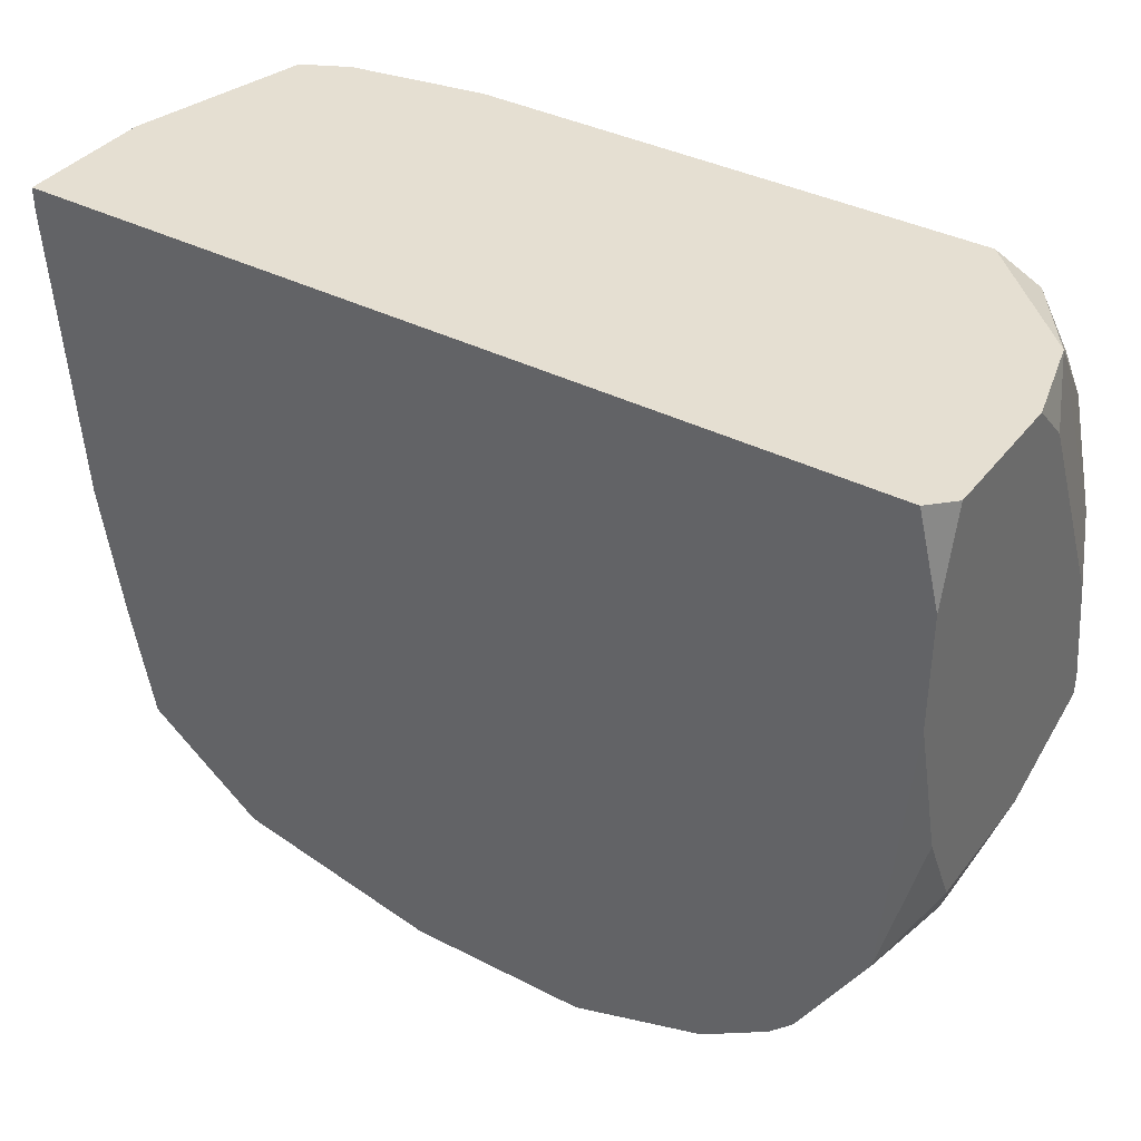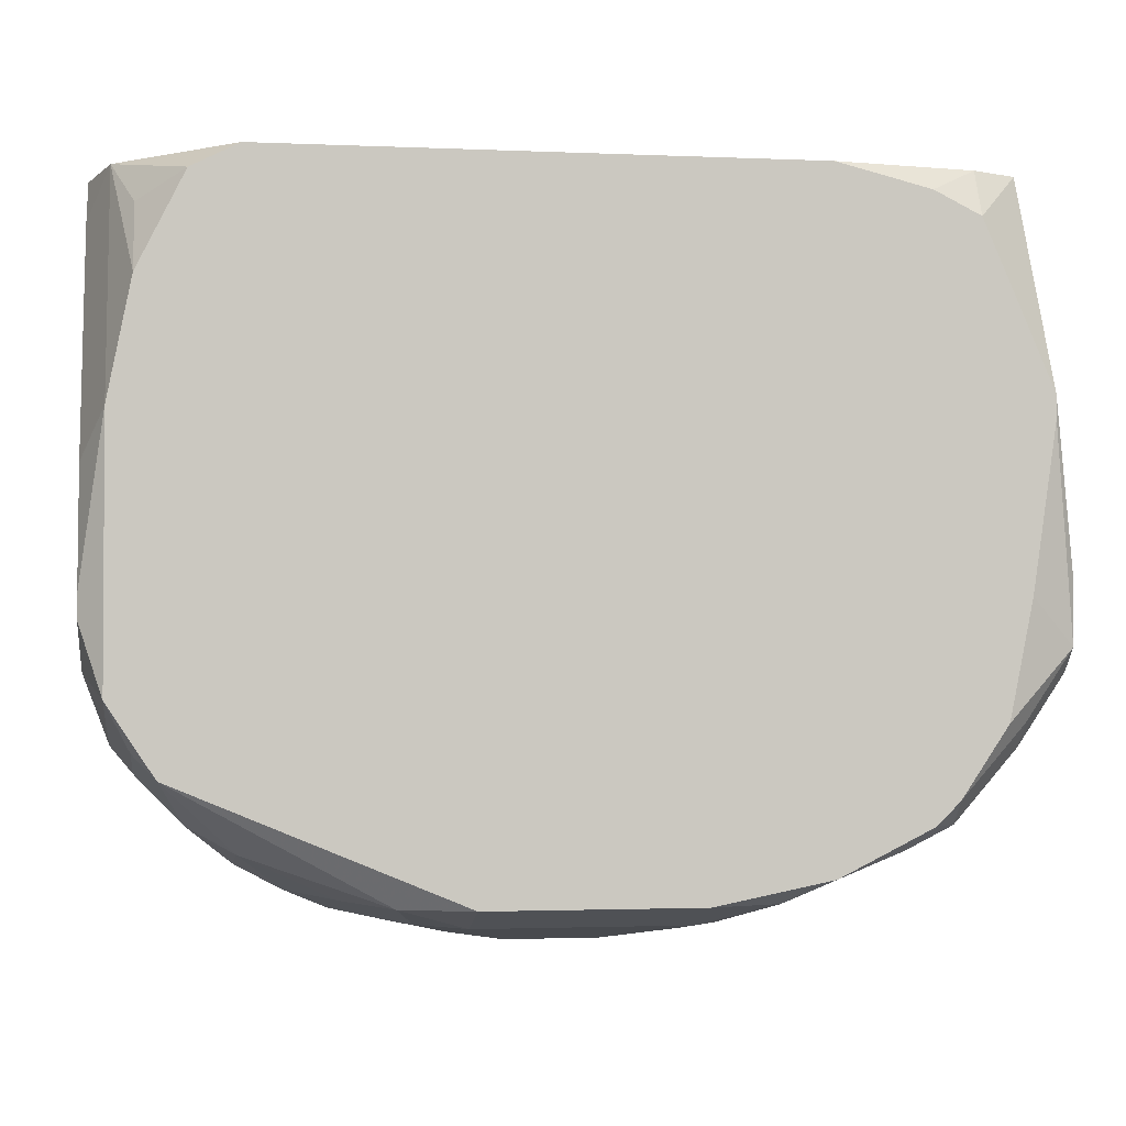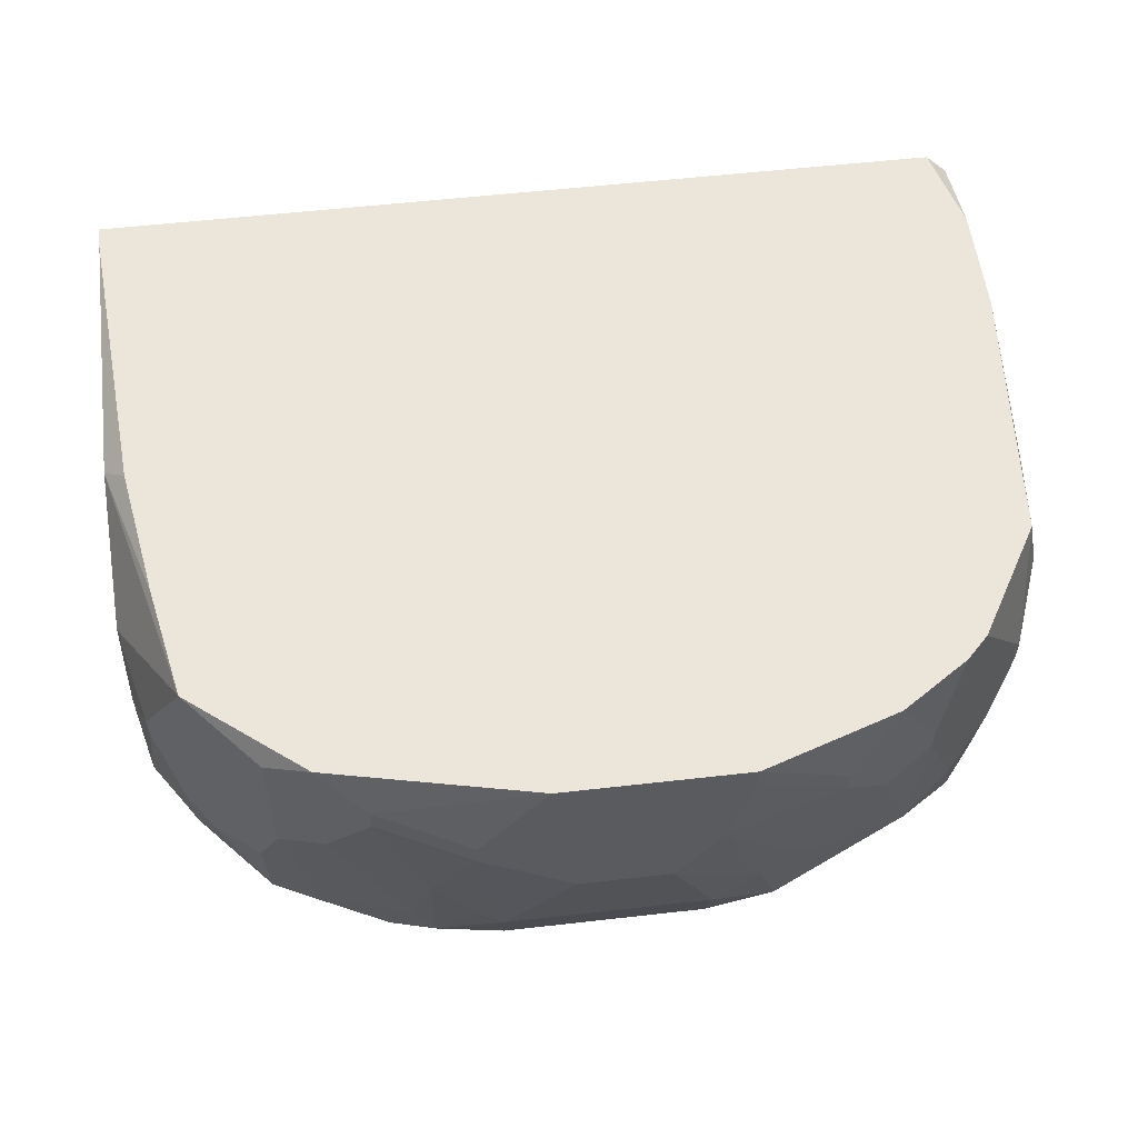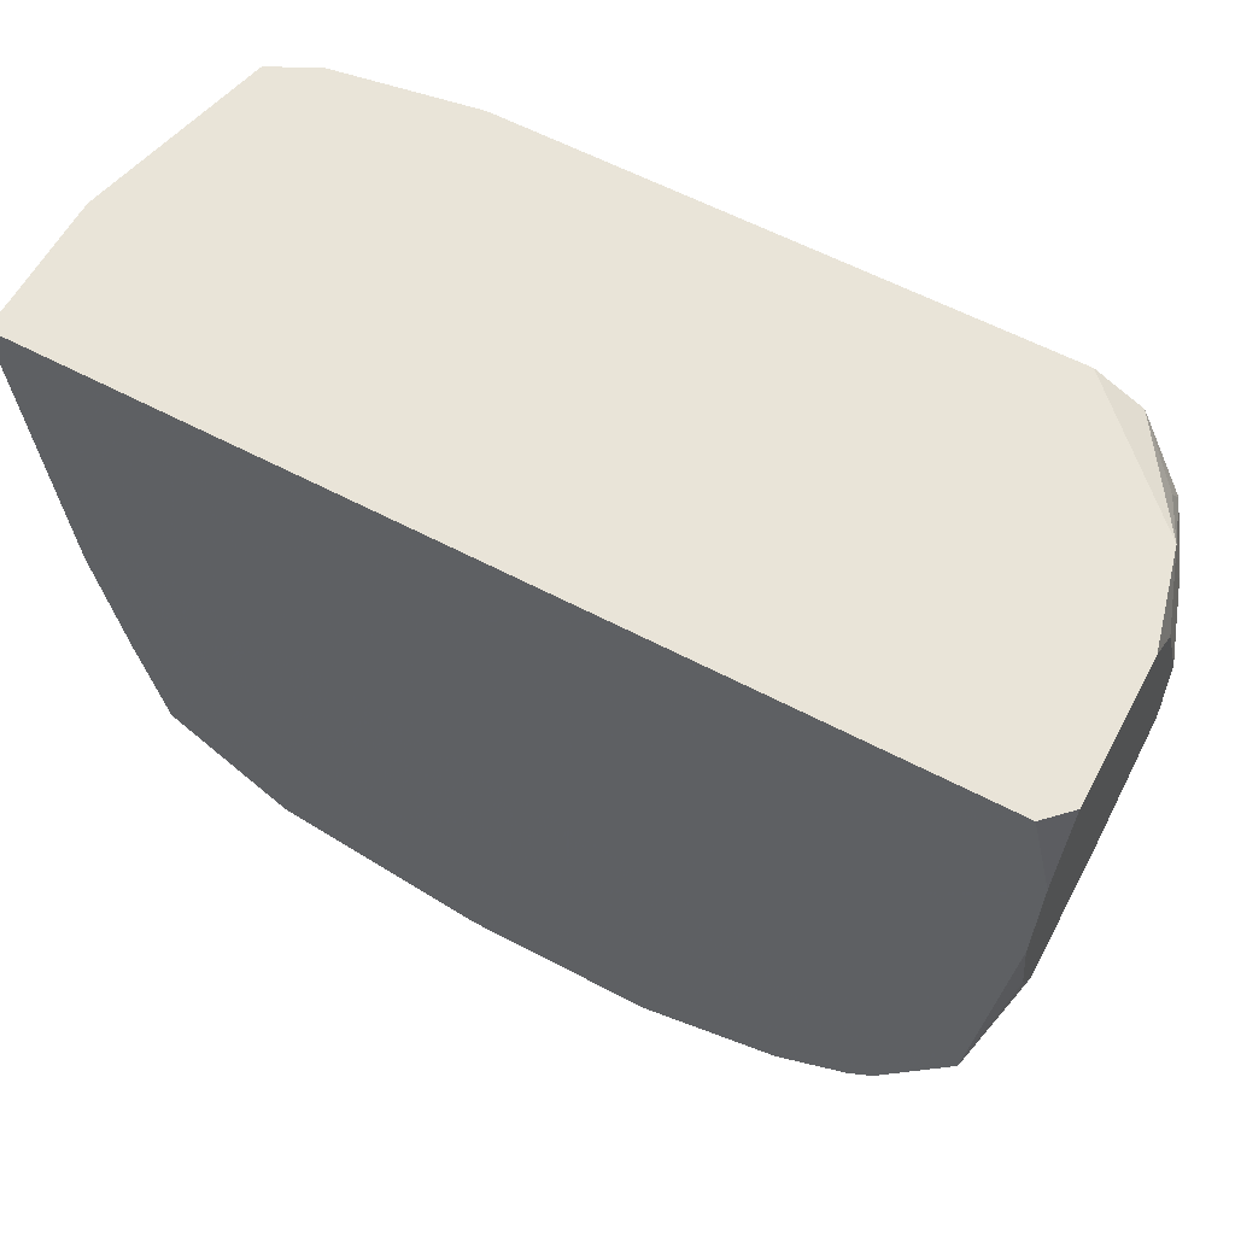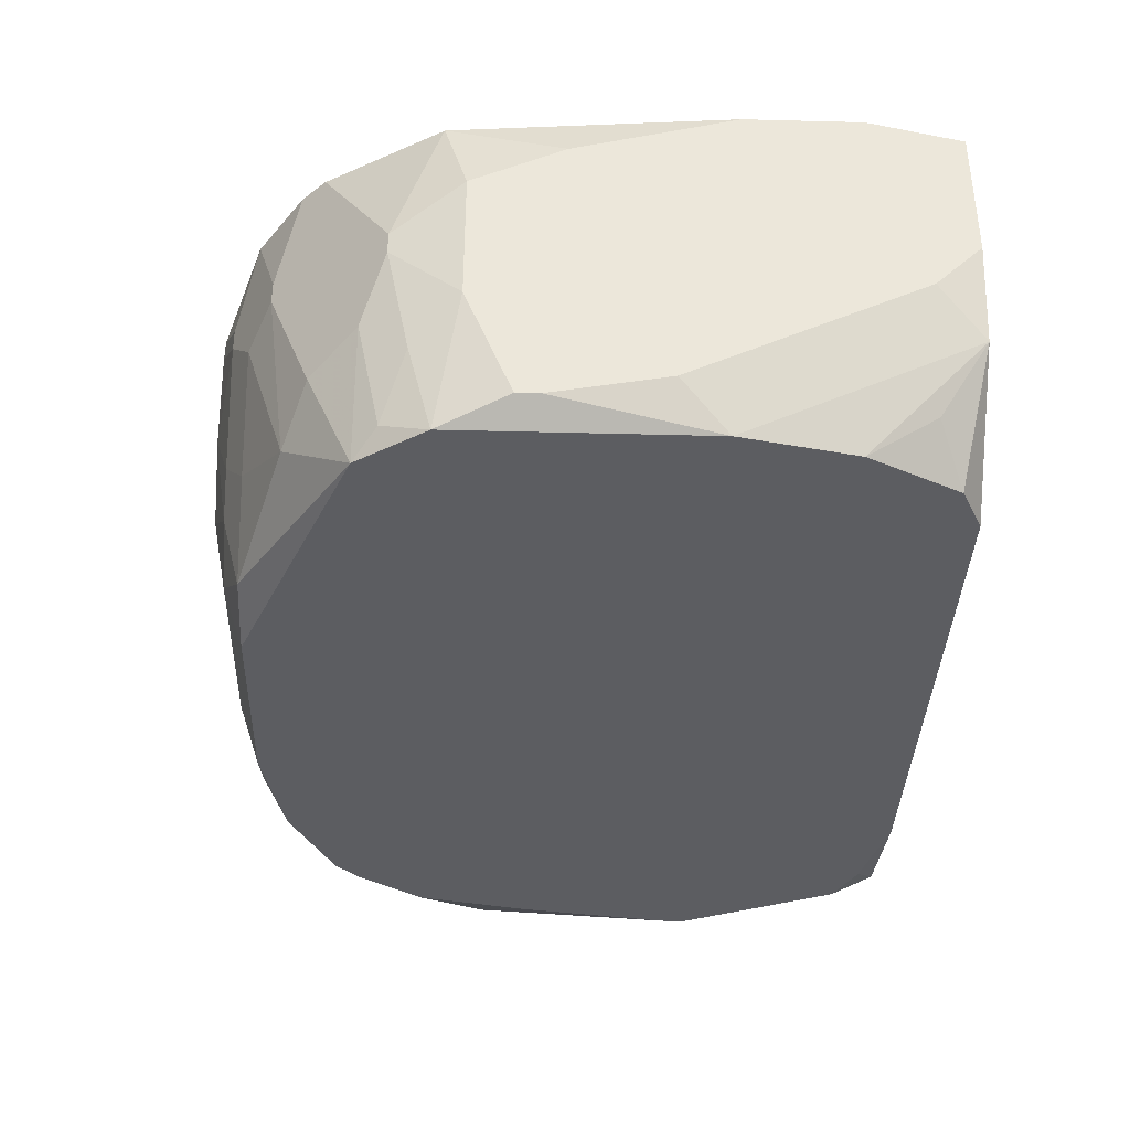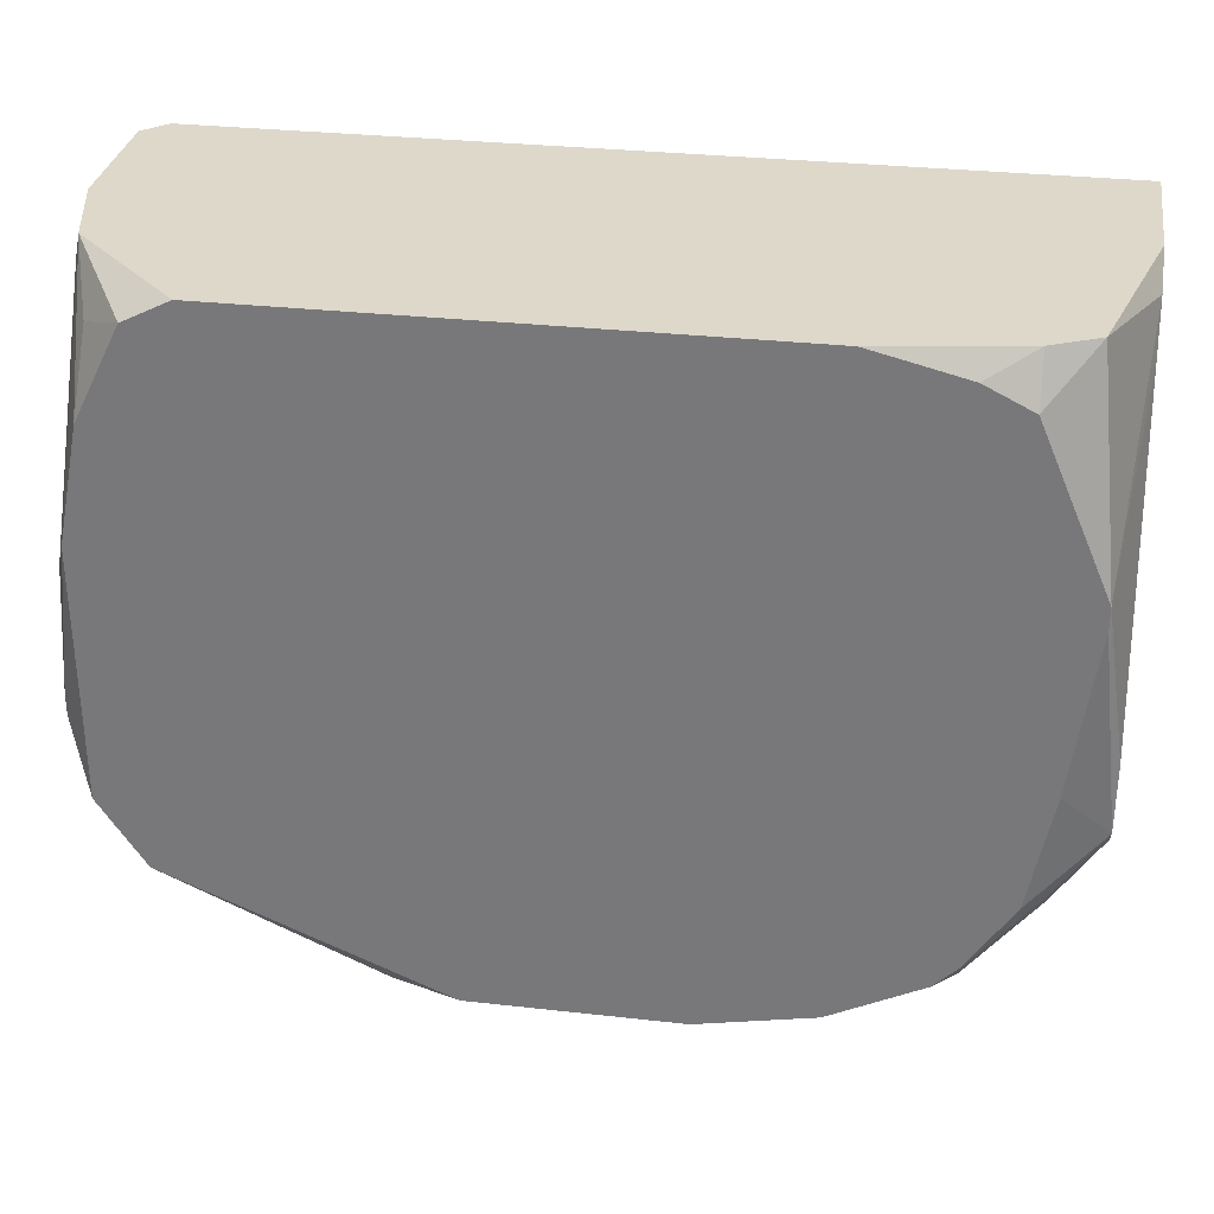
<metadata>
{"format":"obj","ext":"obj","renderer":"f3d","projection":"perspective","resolution":1024,"background":"white","views":[{"elev":37.5,"azim":33.2,"up":"+Y"},{"elev":-2.1,"azim":171.1,"up":"+Y"},{"elev":56.0,"azim":-6.8,"up":"+Z"},{"elev":60.4,"azim":28.3,"up":"+Y"},{"elev":-37.2,"azim":88.1,"up":"+Z"},{"elev":31.0,"azim":-170.9,"up":"+Y"}]}
</metadata>
<code>
v -0.04976 -0.02987 -0.02433
v 0.04934 0.02095 0.008702
v 0.04934 0.02095 -0.006545
v 0.04934 0.01587 -0.01163
v 0.04934 0.01079 0.01124
v 0.04934 -0.001918 0.01124
v 0.04934 -0.009542 -0.02433
v 0.04934 -0.01971 0.006161
v 0.04934 -0.02225 -0.02687
v 0.04934 -0.02479 -0.02687
v 0.04934 -0.02987 0.001079
v 0.04934 -0.02987 -0.01417
v -0.04976 -0.02987 -0.009086
v 0.0468 0.02095 0.01124
v 0.0468 0.02095 -0.01671
v 0.0468 -0.004459 -0.02941
v -0.04976 -0.02733 -0.02687
v 0.0468 -0.03241 0.01124
v 0.0468 -0.03241 -0.02941
v 0.0468 -0.03495 -0.01925
v 0.0468 -0.03749 -0.004004
v 0.0468 -0.03749 -0.006545
v 0.04426 0.02095 -0.01925
v 0.04426 0.01587 -0.02433
v 0.04426 0.008246 -0.02941
v 0.04426 -0.03749 -0.02687
v 0.04426 -0.04003 -0.01417
v 0.04172 -0.04003 -0.02941
v 0.03918 0.01841 -0.02941
v 0.03918 -0.04512 0.01124
v 0.03918 -0.04512 -0.01671
v 0.03664 -0.04766 0.01124
v 0.0341 0.02095 -0.02941
v 0.0341 -0.04766 -0.02179
v 0.0341 -0.0502 0.001079
v 0.0341 -0.0502 -0.001462
v -0.04976 -0.02733 0.001079
v 0.02902 -0.04766 -0.02687
v 0.02902 -0.05274 0.01124
v 0.02902 -0.05274 -0.004004
v 0.02393 -0.05274 -0.01671
v 0.02393 -0.05528 0.00362
v 0.02393 -0.05528 0.001079
v 0.01885 -0.05274 -0.02687
v 0.01885 -0.05528 -0.01163
v 0.01631 -0.05528 -0.01671
v 0.01377 -0.05782 0.01124
v 0.01377 -0.05782 0.008702
v 0.01123 -0.05274 -0.02941
v 0.01123 -0.05528 -0.02179
v 0.01123 -0.05782 -0.001462
v 0.006145 -0.05782 -0.009086
v -0.004019 -0.05782 -0.009086
v -0.00656 -0.05782 0.01124
v -0.01164 -0.05274 -0.02941
v -0.01164 -0.05528 -0.02179
v -0.01418 -0.05528 -0.01925
v -0.01418 -0.05782 0.001079
v -0.01418 -0.05782 -0.001462
v -0.04976 -0.01971 -0.02687
v -0.01927 -0.05274 -0.02687
v -0.01927 -0.05528 -0.01163
v -0.02181 -0.05274 -0.02179
v -0.02435 0.02095 -0.02941
v -0.02435 -0.0502 -0.02941
v -0.02435 -0.05528 0.006161
v -0.02435 -0.05528 0.00362
v -0.02943 -0.05274 0.01124
v -0.02943 -0.05274 -0.004004
v -0.03197 -0.04766 -0.02687
v -0.03451 0.01841 -0.02941
v -0.03451 -0.04512 -0.02941
v -0.03451 -0.0502 0.008702
v -0.03451 -0.0502 -0.006545
v -0.03705 -0.04258 -0.02941
v -0.03705 -0.04512 -0.02687
v -0.03705 -0.04766 -0.01417
v -0.03959 0.02095 -0.02687
v -0.03959 0.01587 -0.02941
v -0.04214 -0.03495 -0.02941
v -0.04214 -0.04258 0.01124
v -0.04214 -0.04258 -0.01671
v -0.04468 0.02095 -0.02433
v -0.04468 -0.02225 -0.02941
v -0.04468 -0.02987 0.01124
v -0.04468 -0.03495 -0.02687
v -0.04468 -0.03749 -0.02433
v -0.04468 -0.04003 -0.01417
v -0.04722 -0.001918 -0.02941
v -0.04722 -0.004459 -0.02941
v -0.04722 -0.01462 0.01124
v -0.04722 -0.03749 -0.001462
v -0.04722 -0.03749 -0.004004
v -0.04976 0.02095 0.01124
v -0.04976 0.01841 0.01124
v -0.04976 0.02095 -0.004004
v -0.04976 0.01841 -0.009086
v -0.04976 0.01333 -0.01163
v -0.04976 -0.01208 0.008702
f 99 37 81
f 85 91 99
f 85 99 81
f 95 99 91
f 5 2 14
f 38 28 34
f 26 28 19
f 92 81 37
f 88 81 92
f 88 92 93
f 88 93 1
f 44 46 50
f 44 50 49
f 44 49 28
f 44 28 38
f 44 38 34
f 97 83 89
f 23 29 33
f 31 36 34
f 31 34 28
f 13 92 37
f 13 1 93
f 13 93 92
f 65 55 61
f 40 34 36
f 73 68 81
f 73 81 77
f 73 77 74
f 56 61 55
f 56 55 49
f 56 49 50
f 98 97 89
f 98 89 60
f 96 97 98
f 96 98 60
f 96 60 17
f 96 17 1
f 96 1 13
f 96 13 37
f 96 37 99
f 96 99 95
f 96 95 94
f 96 83 97
f 79 89 83
f 79 83 78
f 79 78 71
f 64 71 78
f 15 23 33
f 15 33 64
f 15 64 78
f 15 78 83
f 15 83 96
f 15 96 94
f 15 94 14
f 15 14 2
f 15 2 3
f 15 29 23
f 70 76 72
f 70 72 65
f 70 65 61
f 70 74 77
f 70 77 76
f 82 76 77
f 82 77 81
f 82 81 88
f 75 72 76
f 86 75 76
f 86 1 17
f 41 40 43
f 41 43 45
f 41 45 46
f 41 46 44
f 41 44 34
f 41 34 40
f 42 43 40
f 42 40 39
f 42 39 47
f 51 46 45
f 51 45 43
f 4 15 3
f 21 11 18
f 21 18 30
f 27 22 21
f 27 21 30
f 27 30 31
f 27 31 28
f 27 28 26
f 20 22 27
f 20 27 26
f 20 26 19
f 12 11 21
f 12 21 22
f 12 22 20
f 12 20 19
f 12 19 10
f 6 5 14
f 6 14 94
f 6 94 95
f 6 95 91
f 6 91 85
f 6 85 81
f 6 81 68
f 6 68 54
f 6 54 47
f 6 47 39
f 6 39 32
f 6 32 30
f 6 30 18
f 87 82 88
f 87 88 1
f 87 1 86
f 87 86 76
f 87 76 82
f 80 75 86
f 80 86 17
f 52 50 46
f 52 46 51
f 48 51 43
f 48 43 42
f 48 42 47
f 66 54 68
f 69 67 66
f 69 66 68
f 69 68 73
f 69 73 74
f 69 74 70
f 53 56 50
f 53 50 52
f 59 56 53
f 16 25 15
f 16 15 4
f 16 4 7
f 16 7 9
f 16 9 10
f 16 10 19
f 24 25 29
f 24 29 15
f 24 15 25
f 35 32 39
f 35 39 40
f 35 40 36
f 35 36 31
f 35 31 30
f 35 30 32
f 8 6 18
f 8 18 11
f 8 11 12
f 8 12 10
f 8 10 9
f 8 9 7
f 8 7 4
f 8 4 3
f 8 3 2
f 8 2 5
f 8 5 6
f 84 80 17
f 63 69 70
f 63 70 61
f 57 61 56
f 57 56 59
f 58 59 53
f 58 53 52
f 58 52 51
f 58 51 48
f 58 48 47
f 58 47 54
f 58 54 66
f 58 66 67
f 58 67 59
f 90 84 17
f 90 17 60
f 90 60 89
f 90 89 79
f 90 79 71
f 90 71 64
f 90 64 33
f 90 33 29
f 90 29 25
f 90 25 16
f 90 16 19
f 90 19 28
f 90 28 49
f 90 49 55
f 90 55 65
f 90 65 72
f 90 72 75
f 90 75 80
f 90 80 84
f 62 63 61
f 62 61 57
f 62 57 59
f 62 59 67
f 62 67 69
f 62 69 63

</code>
